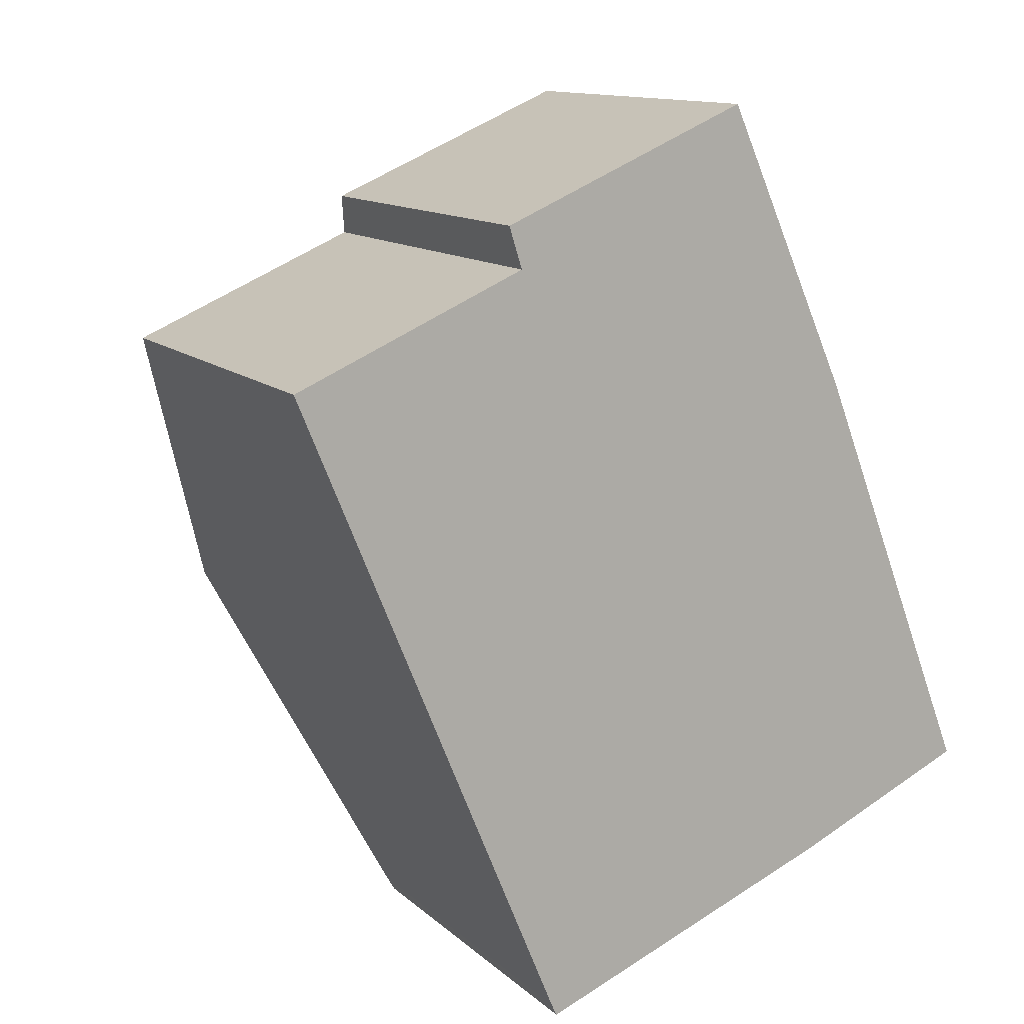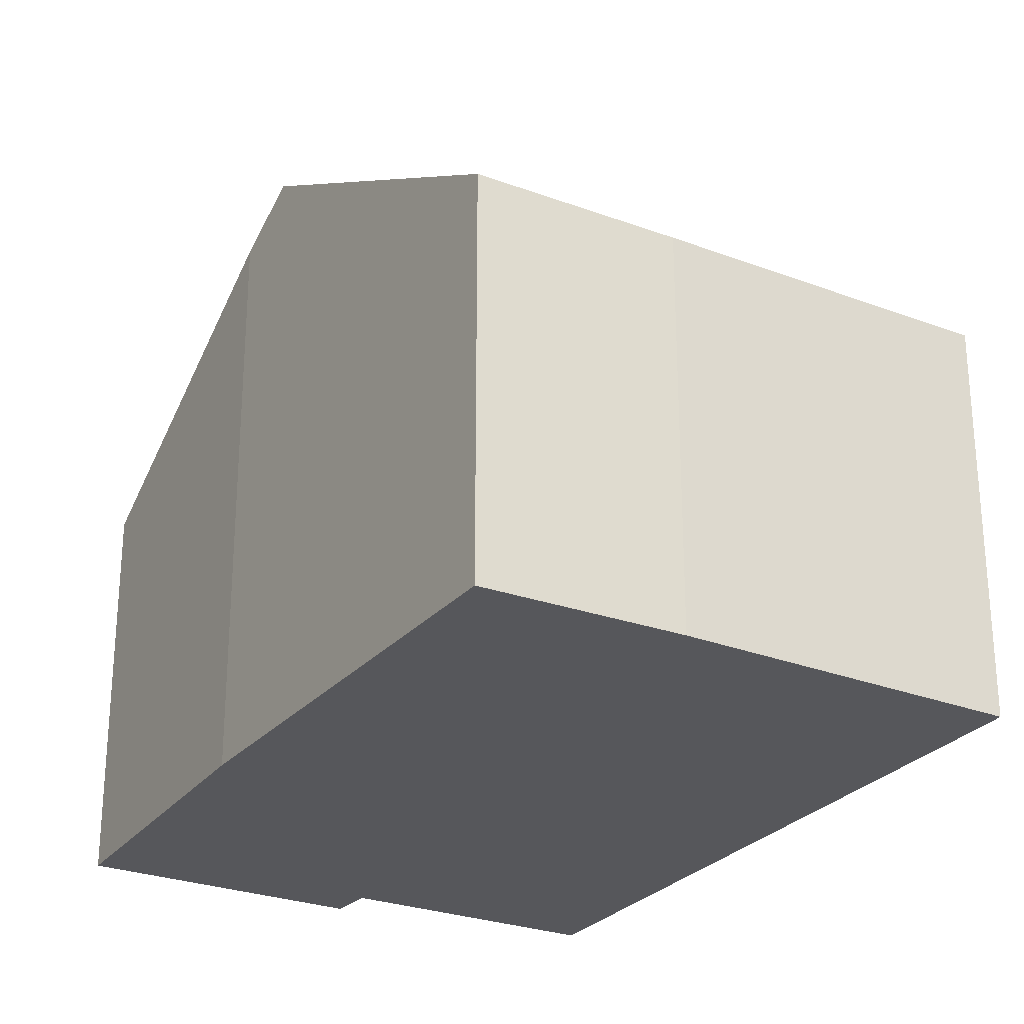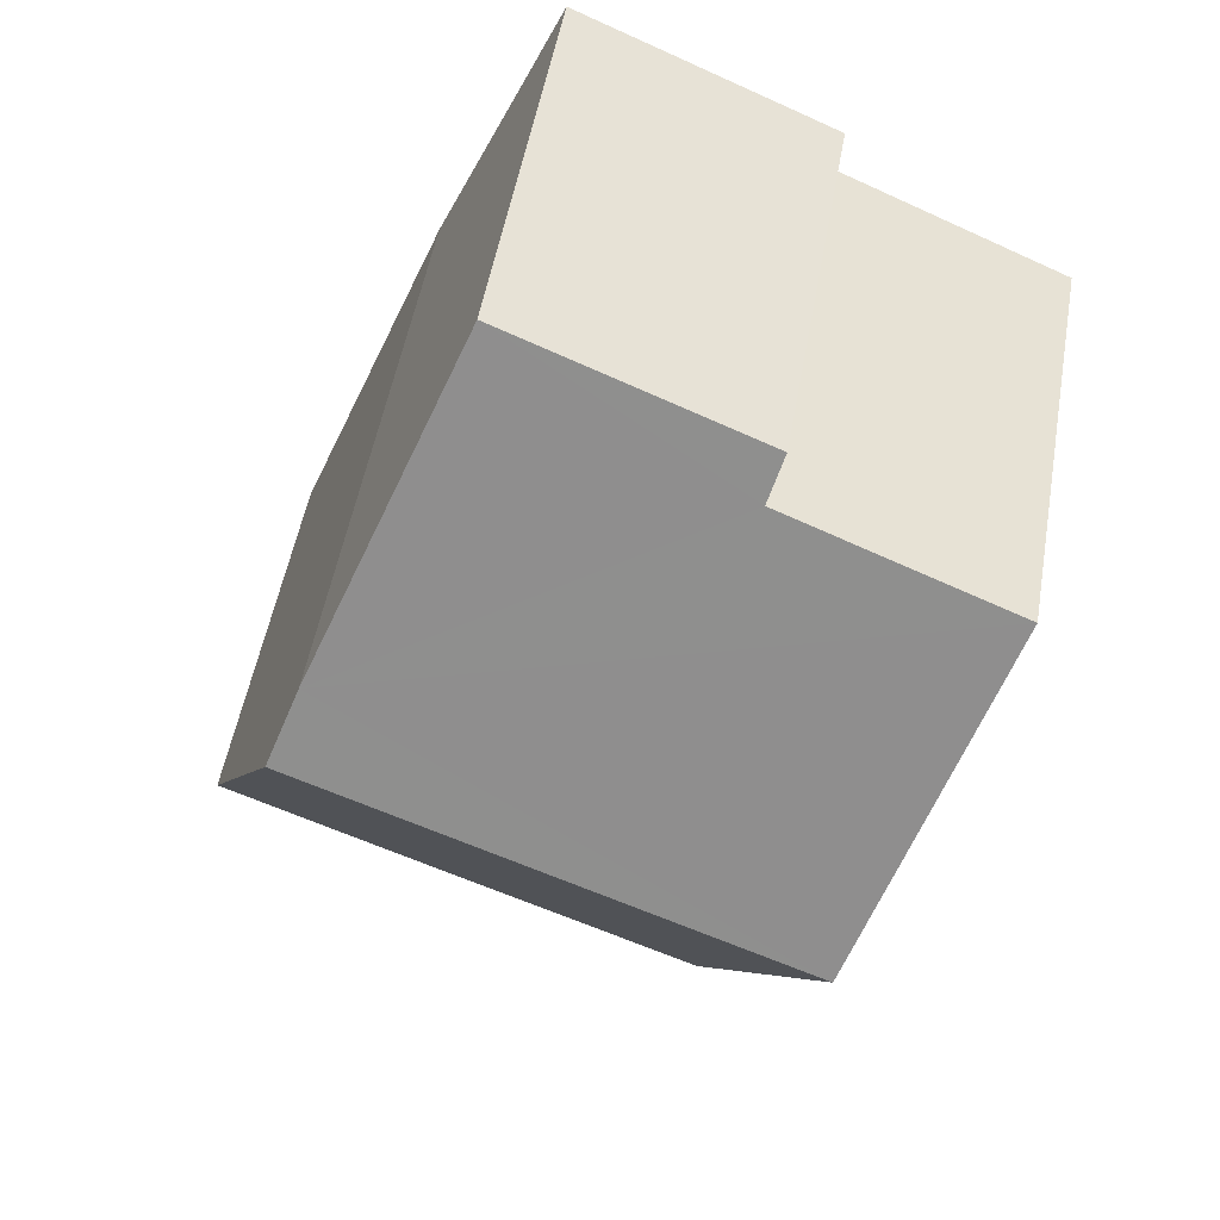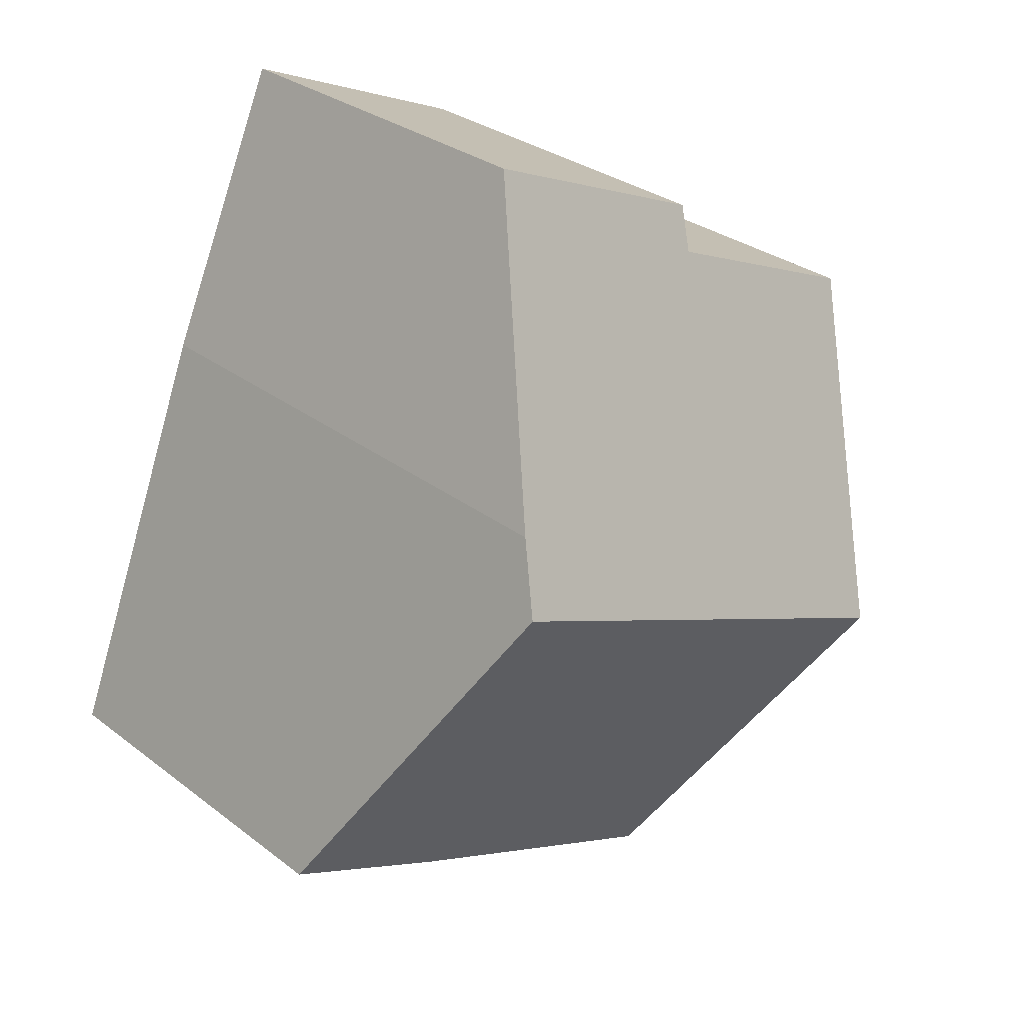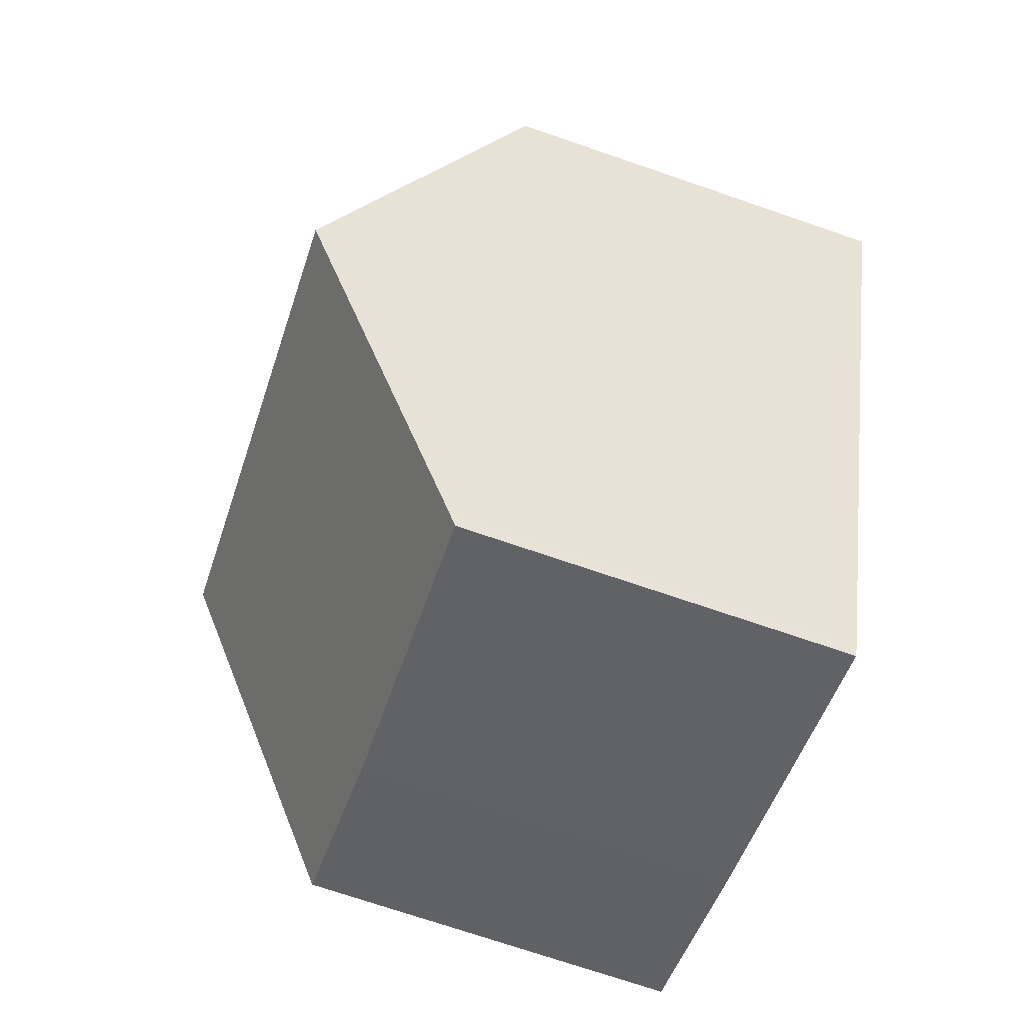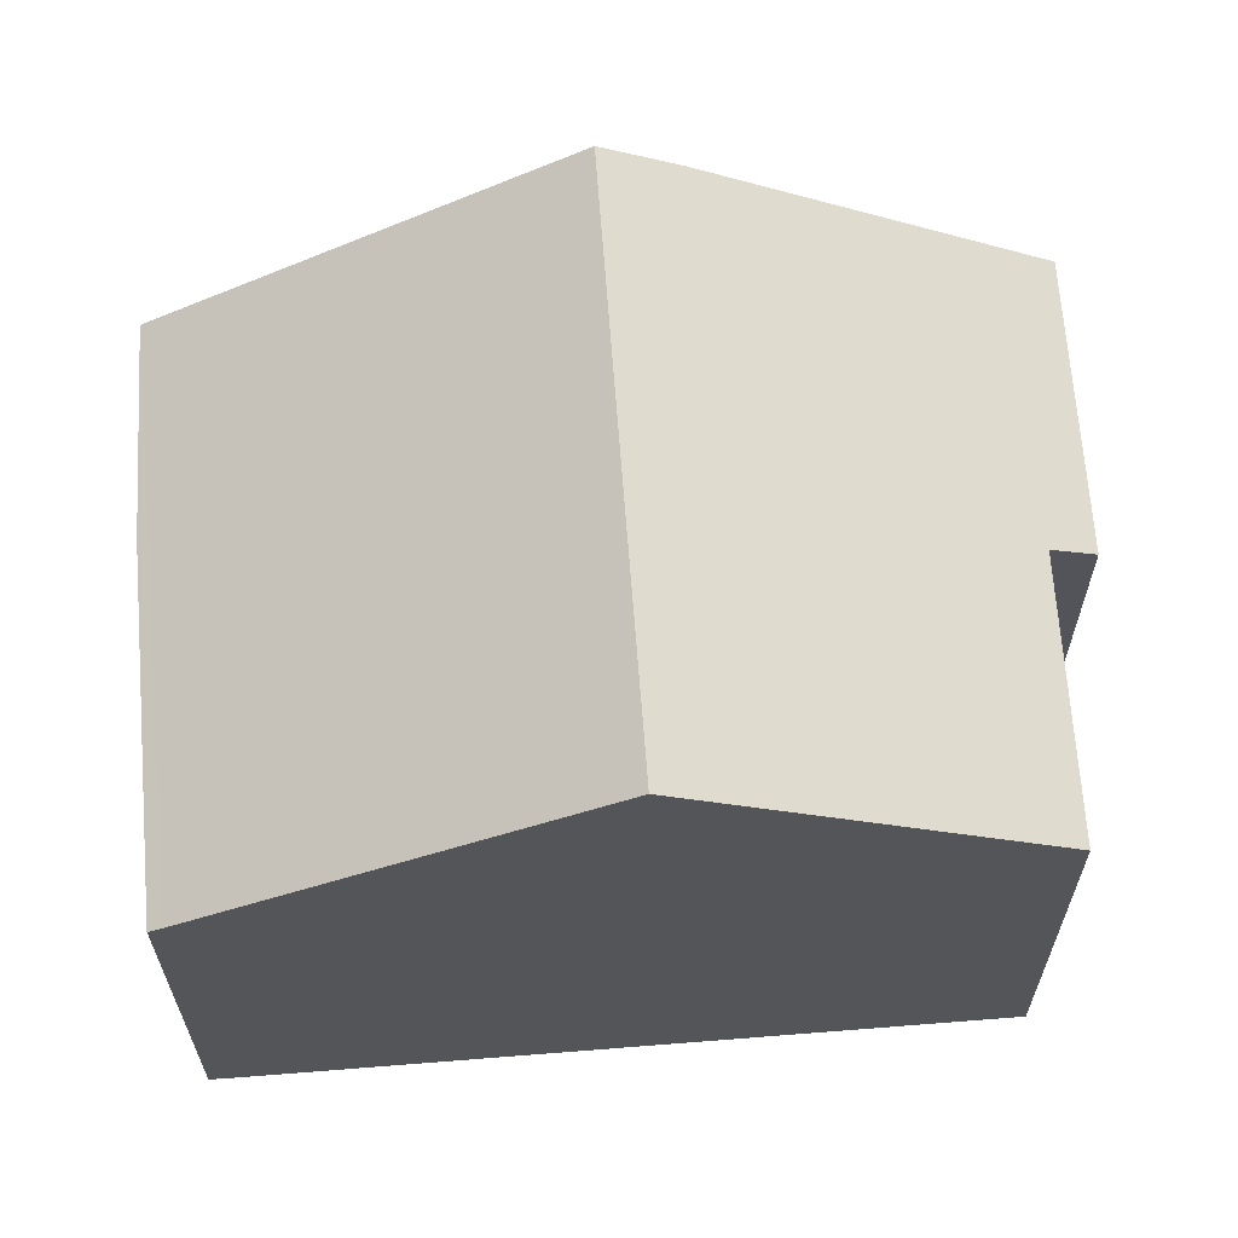
<metadata>
{"format":"obj","ext":"obj","renderer":"f3d","projection":"perspective","resolution":1024,"background":"white","views":[{"elev":12.4,"azim":-27.9,"up":"+Z"},{"elev":-27.2,"azim":126.9,"up":"+Y"},{"elev":51.4,"azim":-170.1,"up":"+Z"},{"elev":30.1,"azim":137.9,"up":"+Z"},{"elev":-72.5,"azim":-108.9,"up":"+Z"},{"elev":65.2,"azim":-117.1,"up":"+Y"}]}
</metadata>
<code>
v  7.928 6.502 4.2
v  3.926 6.913 1.698
v  3.706 6.513 2.397
v  10.07 9.39 -0.618
v  0 6.935 4.246e-16
v  2.166 10.04 -5.228
v  10.5 10.04 -1.715
v  4.61 6.547 -11.11
v  12.81 6.547 -7.649
v  9.807 6.502 -9.005
v  4.52 6.666 -10.91
v  4.52 6.68e-16 -10.91
v  4.61 6.802e-16 -11.11
v  2.166 3.201e-16 -5.228
v  0 0 0
v  3.926 -1.04e-16 1.698
v  3.706 -1.468e-16 2.397
v  7.928 -2.572e-16 4.2
v  10.07 3.784e-17 -0.618
v  10.5 1.05e-16 -1.715
v  12.81 4.684e-16 -7.649
v  9.807 5.514e-16 -9.005
g defaultobject
f 1 2 3
f 2 1 4
f 2 4 5
f 5 4 6
f 6 4 7
f 8 9 10
f 9 8 11
f 9 11 7
f 7 11 6
f 8 12 11
f 12 8 13
f 12 6 11
f 6 12 5
f 5 12 14
f 5 14 15
f 15 2 5
f 2 15 16
f 17 1 3
f 1 17 18
f 16 3 2
f 3 16 17
f 1 19 4
f 19 1 18
f 20 4 19
f 20 7 4
f 7 20 9
f 9 20 21
f 10 13 8
f 13 10 22
f 21 10 9
f 10 21 22
f 17 19 18
f 19 17 16
f 19 16 15
f 19 15 14
f 19 14 20
f 20 14 21
f 21 14 12
f 21 12 22
f 22 12 13

</code>
